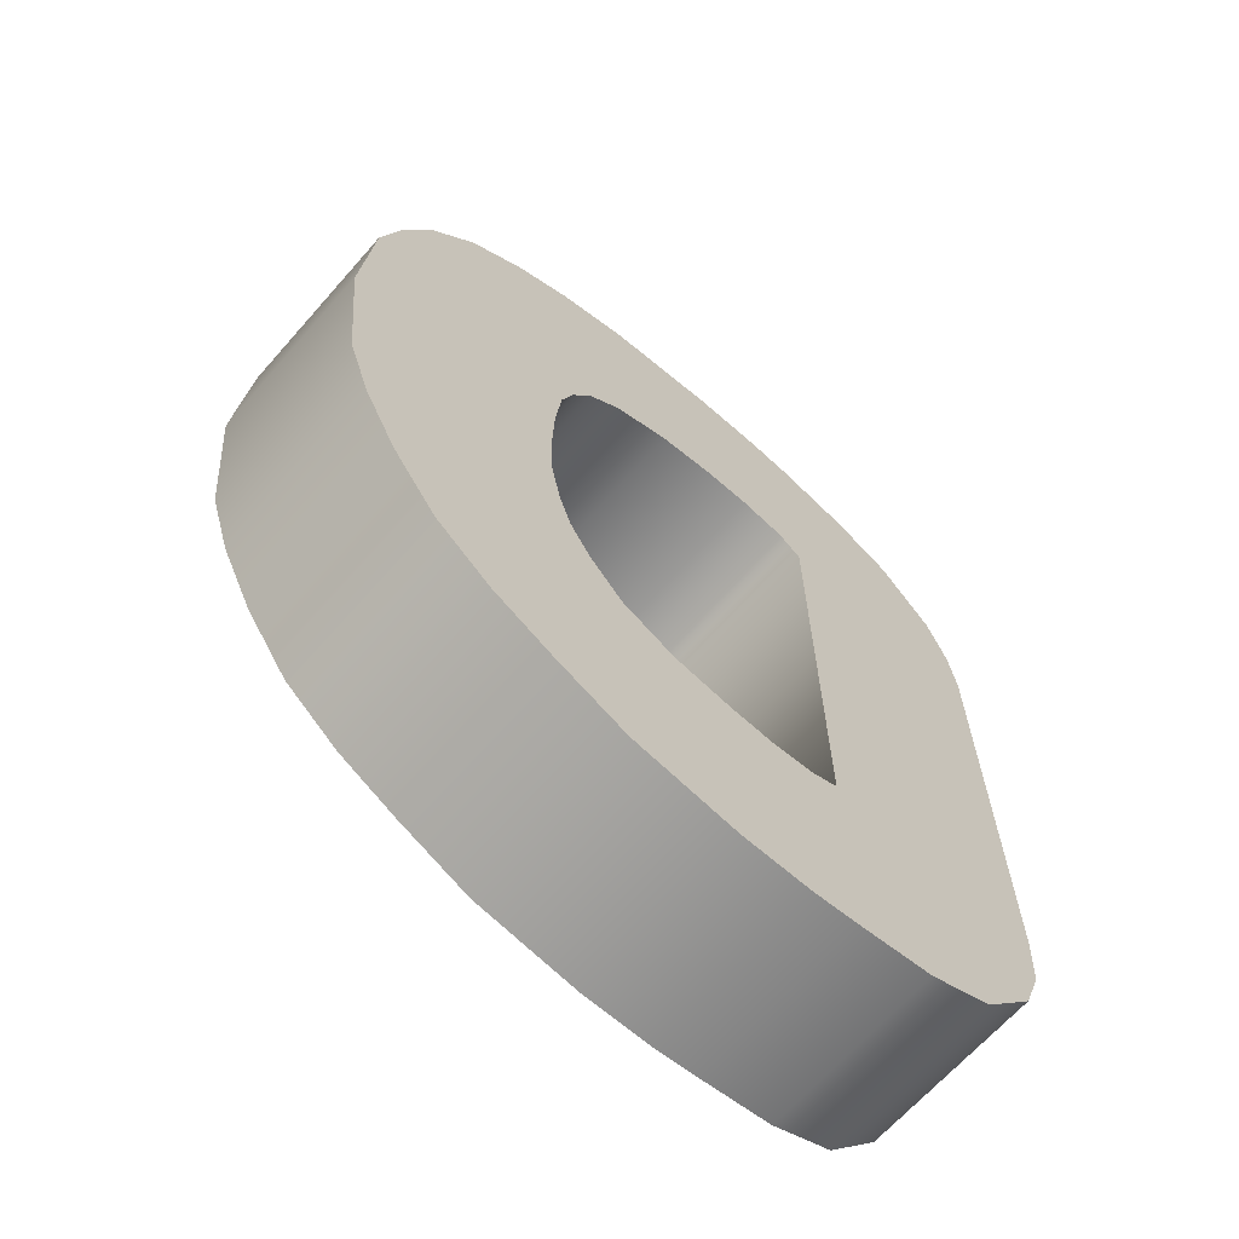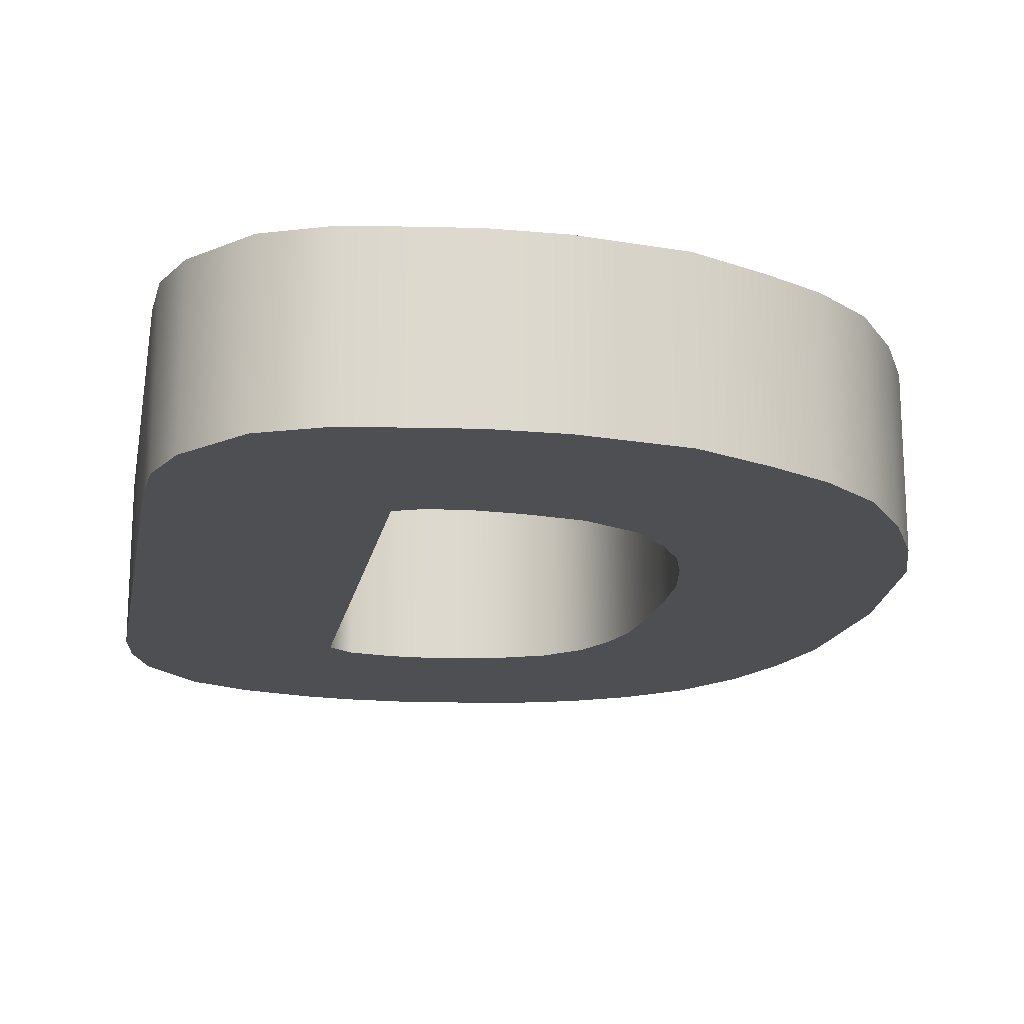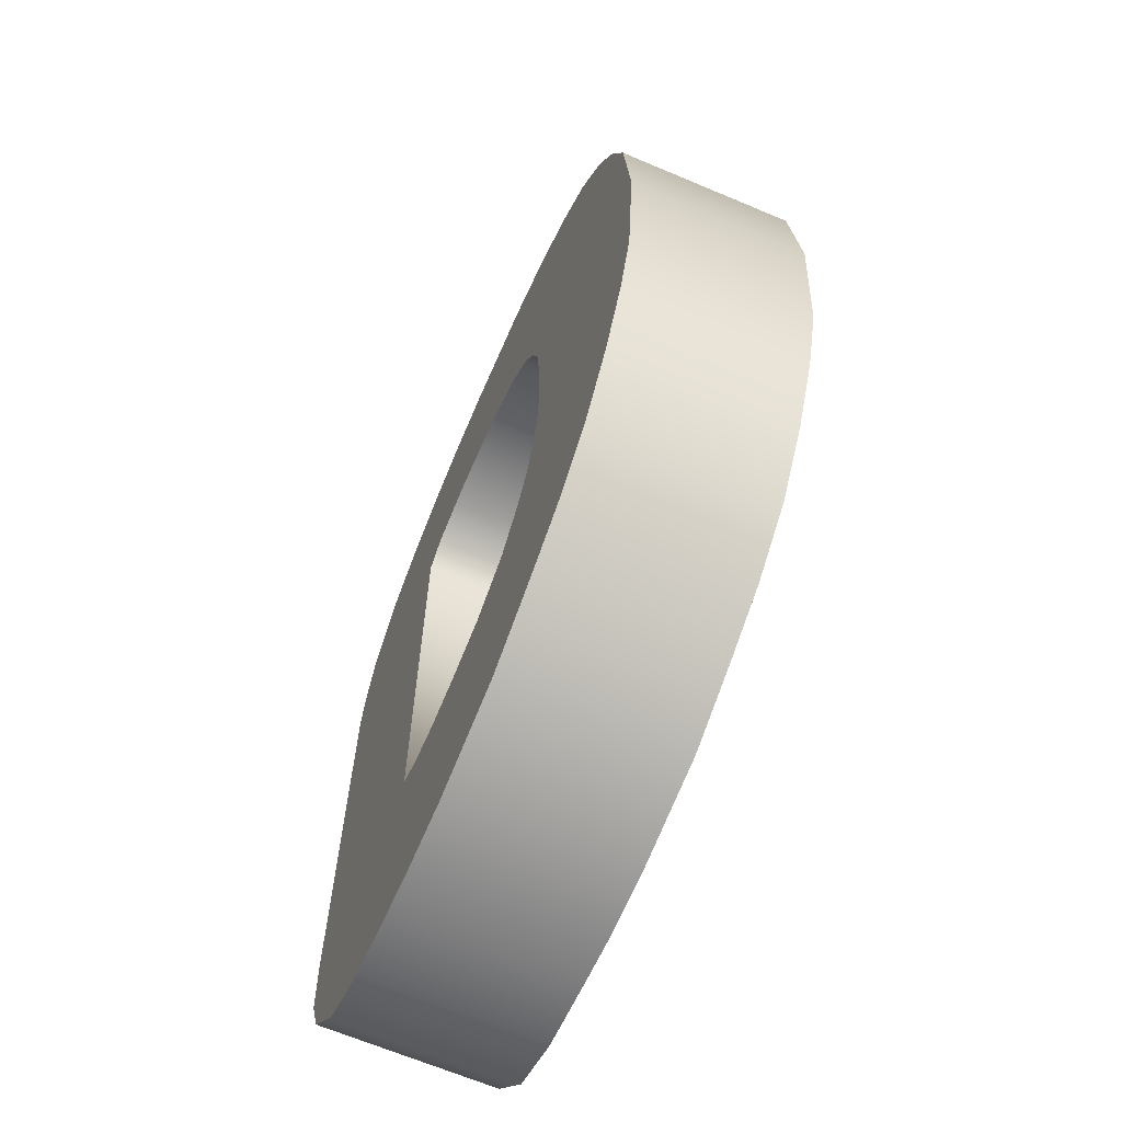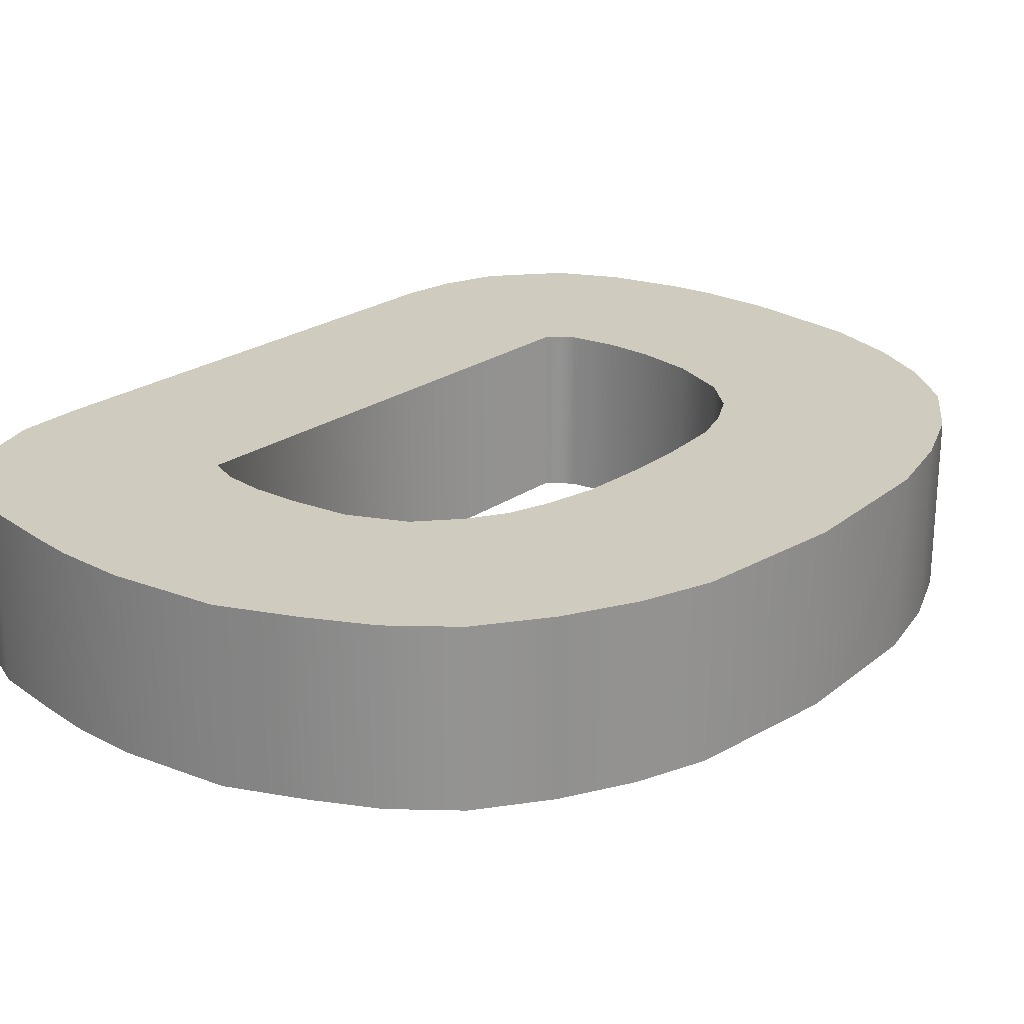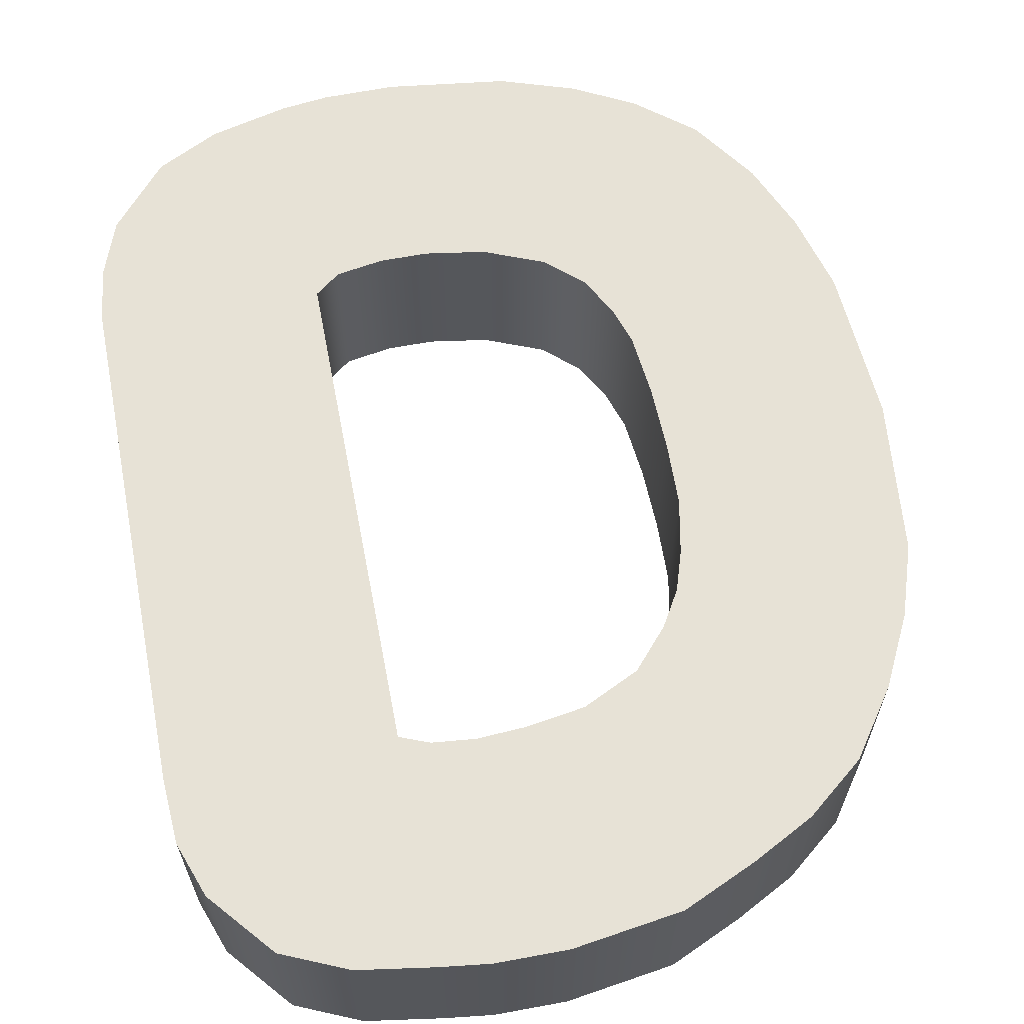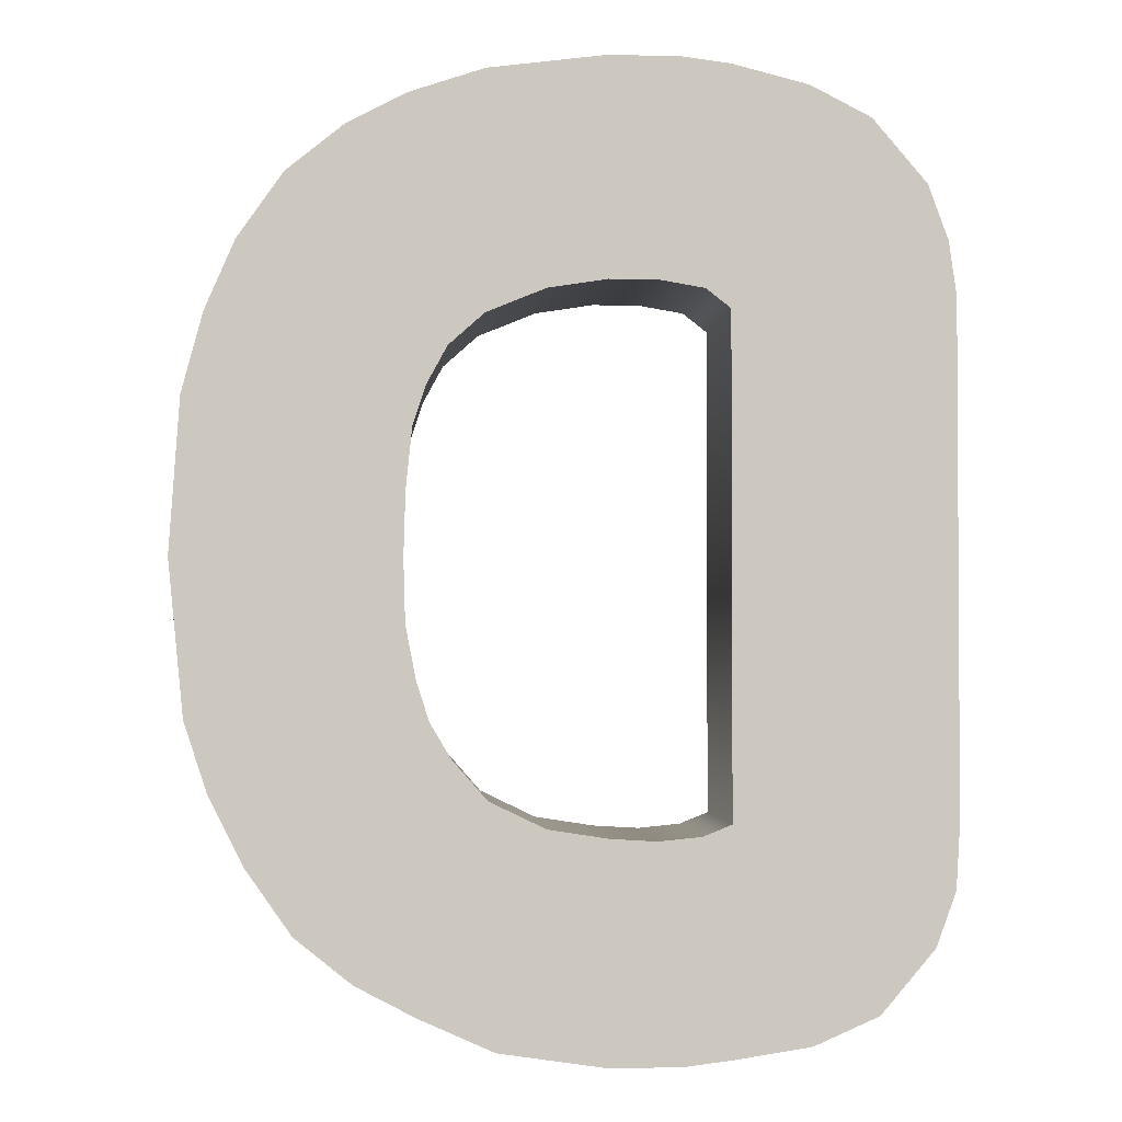
<metadata>
{"format":"obj","ext":"obj","renderer":"f3d","projection":"perspective","resolution":1024,"background":"white","views":[{"elev":-66.5,"azim":138.6,"up":"+Y"},{"elev":-17.8,"azim":-10.5,"up":"+Z"},{"elev":-66.9,"azim":67.1,"up":"+Y"},{"elev":23.7,"azim":41.0,"up":"+Z"},{"elev":63.3,"azim":-10.9,"up":"+Z"},{"elev":-2.1,"azim":175.7,"up":"+Y"}]}
</metadata>
<code>
g Text_D
v -0.3577 0.2987 0.08572
v -0.3652 -3.694e-09 0.08572
v -0.3652 0.2462 0.08572
v -0.1523 -3.694e-09 0.08572
v -0.3652 -0.2462 0.08572
v -0.3384 0.3513 0.08572
v -0.3614 -0.3086 0.08572
v -0.2856 0.4132 0.08572
v -0.3422 -0.3611 0.08572
v -0.2894 -0.4231 0.08572
v -0.2267 0.4432 0.08572
v -0.2267 -0.4505 0.08572
v -0.1523 0.2324 0.08572
v -0.1523 -0.2459 0.08572
v -0.1523 0.462 0.08572
v -0.1523 -0.462 0.08572
v -0.1281 0.251 0.08572
v -0.1242 -0.2572 0.08572
v -0.1068 0.4676 0.08572
v -0.1068 -0.4676 0.08572
v -0.08301 0.2586 0.08572
v -0.08301 -0.2612 0.08572
v -0.03788 0.468 0.08572
v -0.03788 0.2585 0.08572
v 0.01932 0.2496 0.08572
v 0.07652 0.4536 0.08572
v -0.03788 -0.468 0.08572
v -0.03788 -0.2585 0.08572
v 0.01932 -0.2496 0.08572
v 0.06631 -0.4527 0.08572
v 0.07652 0.2262 0.08572
v 0.1481 0.4298 0.08572
v 0.2063 0.3993 0.08572
v 0.07342 -0.2235 0.08572
v 0.1379 -0.4207 0.08572
v 0.1961 -0.3901 0.08572
v 0.1111 0.1954 0.08572
v 0.2614 0.3549 0.08572
v 0.3058 0.2914 0.08572
v 0.1312 0.1583 0.08572
v 0.3345 0.2247 0.08572
v 0.1435 0.1206 0.08572
v 0.107 -0.1852 0.08572
v 0.2512 -0.3458 0.08572
v 0.2956 -0.2823 0.08572
v 0.1271 -0.1513 0.08572
v 0.3288 -0.2156 0.08572
v 0.1394 -0.1136 0.08572
v 0.3549 0.1484 0.08572
v 0.1495 0.06125 0.08572
v 0.3507 -0.1484 0.08572
v 0.1495 -0.06125 0.08572
v 0.1513 -3.694e-09 0.08572
v 0.3652 -3.694e-09 0.08572
v -0.1523 0.2324 -0.08572
v -0.1523 -3.694e-09 0.08572
v -0.1523 0.2324 0.08572
v -0.1523 3.757e-09 -0.08572
v -0.1523 -0.2459 0.08572
v -0.1523 -0.2459 -0.08572
v -0.2856 0.4132 -0.08572
v -0.2267 0.4432 0.08572
v -0.2856 0.4132 0.08572
v -0.2267 0.4432 -0.08572
v -0.1523 0.462 0.08572
v -0.1523 0.462 -0.08572
v -0.1068 0.4676 0.08572
v -0.1068 0.4676 -0.08572
v -0.03788 0.468 0.08572
v -0.03788 0.468 -0.08572
v 0.07652 0.4536 0.08572
v 0.07652 0.4536 -0.08572
v 0.1481 0.4298 0.08572
v 0.1481 0.4298 -0.08572
v 0.2063 0.3993 0.08572
v 0.2063 0.3993 -0.08572
v 0.2614 0.3549 0.08572
v 0.2614 0.3549 -0.08572
v -0.2856 0.4132 0.08572
v -0.3384 0.3513 -0.08572
v -0.2856 0.4132 -0.08572
v -0.3384 0.3513 0.08572
v -0.3577 0.2987 -0.08572
v -0.3577 0.2987 0.08572
v -0.3652 0.2462 -0.08572
v -0.3652 0.2462 0.08572
v -0.3652 3.757e-09 -0.08572
v -0.3652 -3.694e-09 0.08572
v -0.3652 -0.2462 -0.08572
v -0.3652 -0.2462 0.08572
v -0.3614 -0.3086 0.08572
v -0.3614 -0.3086 -0.08572
v -0.3422 -0.3611 0.08572
v -0.3422 -0.3611 -0.08572
v -0.2894 -0.4231 0.08572
v -0.2894 -0.4231 -0.08572
v -0.1523 0.2324 0.08572
v -0.1281 0.251 -0.08572
v -0.1523 0.2324 -0.08572
v -0.1281 0.251 0.08572
v -0.08301 0.2586 -0.08572
v -0.08301 0.2586 0.08572
v -0.03788 0.2585 -0.08572
v -0.03788 0.2585 0.08572
v 0.01932 0.2496 -0.08572
v 0.01932 0.2496 0.08572
v 0.07652 0.2262 -0.08572
v 0.07652 0.2262 0.08572
v 0.1111 0.1954 -0.08572
v 0.1111 0.1954 0.08572
v 0.2614 0.3549 -0.08572
v 0.3058 0.2914 0.08572
v 0.2614 0.3549 0.08572
v 0.3058 0.2914 -0.08572
v 0.3345 0.2247 0.08572
v 0.3345 0.2247 -0.08572
v 0.3549 0.1484 0.08572
v 0.3549 0.1484 -0.08572
v 0.3652 -3.694e-09 0.08572
v 0.3652 3.757e-09 -0.08572
v 0.3507 -0.1484 0.08572
v 0.3507 -0.1484 -0.08572
v 0.3288 -0.2156 0.08572
v 0.3288 -0.2156 -0.08572
v 0.2956 -0.2823 0.08572
v 0.2956 -0.2823 -0.08572
v 0.2512 -0.3458 -0.08572
v 0.2512 -0.3458 0.08572
v 0.1111 0.1954 0.08572
v 0.1312 0.1583 -0.08572
v 0.1111 0.1954 -0.08572
v 0.1312 0.1583 0.08572
v 0.1435 0.1206 -0.08572
v 0.1435 0.1206 0.08572
v 0.1495 0.06125 -0.08572
v 0.1495 0.06125 0.08572
v 0.1513 3.757e-09 -0.08572
v 0.1513 -3.694e-09 0.08572
v 0.1495 -0.06125 -0.08572
v 0.1495 -0.06125 0.08572
v 0.1394 -0.1136 0.08572
v 0.1394 -0.1136 -0.08572
v 0.1271 -0.1513 0.08572
v 0.1271 -0.1513 -0.08572
v 0.107 -0.1852 0.08572
v 0.107 -0.1852 -0.08572
v 0.07342 -0.2235 0.08572
v 0.07342 -0.2235 -0.08572
v -0.3652 3.757e-09 -0.08572
v -0.3577 0.2987 -0.08572
v -0.3652 0.2462 -0.08572
v -0.1523 3.757e-09 -0.08572
v -0.3384 0.3513 -0.08572
v -0.3652 -0.2462 -0.08572
v -0.2856 0.4132 -0.08572
v -0.3614 -0.3086 -0.08572
v -0.3422 -0.3611 -0.08572
v -0.2894 -0.4231 -0.08572
v -0.2267 0.4432 -0.08572
v -0.2267 -0.4505 -0.08572
v -0.1523 0.2324 -0.08572
v -0.1523 -0.2459 -0.08572
v -0.1523 0.462 -0.08572
v -0.1523 -0.462 -0.08572
v -0.1281 0.251 -0.08572
v -0.1242 -0.2572 -0.08572
v -0.1068 0.4676 -0.08572
v -0.1068 -0.4676 -0.08572
v -0.08301 0.2586 -0.08572
v -0.08301 -0.2612 -0.08572
v -0.03788 0.468 -0.08572
v -0.03788 0.2585 -0.08572
v 0.01932 0.2496 -0.08572
v 0.07652 0.4536 -0.08572
v -0.03788 -0.468 -0.08572
v -0.03788 -0.2585 -0.08572
v 0.01932 -0.2496 -0.08572
v 0.06631 -0.4527 -0.08572
v 0.07652 0.2262 -0.08572
v 0.1481 0.4298 -0.08572
v 0.2063 0.3993 -0.08572
v 0.07342 -0.2235 -0.08572
v 0.1379 -0.4207 -0.08572
v 0.1961 -0.3901 -0.08572
v 0.1111 0.1954 -0.08572
v 0.2614 0.3549 -0.08572
v 0.3058 0.2914 -0.08572
v 0.1312 0.1583 -0.08572
v 0.3345 0.2247 -0.08572
v 0.1435 0.1206 -0.08572
v 0.107 -0.1852 -0.08572
v 0.2512 -0.3458 -0.08572
v 0.2956 -0.2823 -0.08572
v 0.1271 -0.1513 -0.08572
v 0.3288 -0.2156 -0.08572
v 0.1394 -0.1136 -0.08572
v 0.3549 0.1484 -0.08572
v 0.1495 0.06125 -0.08572
v 0.3507 -0.1484 -0.08572
v 0.1495 -0.06125 -0.08572
v 0.1513 3.757e-09 -0.08572
v 0.3652 3.757e-09 -0.08572
v -0.2267 -0.4505 0.08572
v -0.2894 -0.4231 -0.08572
v -0.2894 -0.4231 0.08572
v -0.2267 -0.4505 -0.08572
v -0.1523 -0.462 0.08572
v -0.1523 -0.462 -0.08572
v -0.1068 -0.4676 0.08572
v -0.1068 -0.4676 -0.08572
v -0.03788 -0.468 0.08572
v -0.03788 -0.468 -0.08572
v 0.06631 -0.4527 0.08572
v 0.06631 -0.4527 -0.08572
v 0.1379 -0.4207 0.08572
v 0.1379 -0.4207 -0.08572
v 0.1961 -0.3901 0.08572
v 0.1961 -0.3901 -0.08572
v 0.2512 -0.3458 0.08572
v 0.2512 -0.3458 -0.08572
v -0.1242 -0.2572 -0.08572
v -0.1523 -0.2459 0.08572
v -0.1523 -0.2459 -0.08572
v -0.1242 -0.2572 0.08572
v -0.08301 -0.2612 -0.08572
v -0.08301 -0.2612 0.08572
v -0.03788 -0.2585 -0.08572
v -0.03788 -0.2585 0.08572
v 0.01932 -0.2496 -0.08572
v 0.01932 -0.2496 0.08572
v 0.07342 -0.2235 -0.08572
v 0.07342 -0.2235 0.08572
g Text_D_0
f 3 2 1
f 4 1 2
f 4 2 5
f 6 1 4
f 7 4 5
f 8 6 4
f 7 9 4
f 9 10 4
f 11 8 4
f 10 12 4
f 13 11 4
f 12 14 4
f 15 11 13
f 12 16 14
f 13 17 15
f 14 16 18
f 19 15 17
f 20 18 16
f 17 21 19
f 18 20 22
f 23 19 21
f 24 23 21
f 24 25 23
f 26 23 25
f 27 22 20
f 27 28 22
f 28 27 29
f 30 29 27
f 31 26 25
f 31 32 26
f 32 31 33
f 30 34 29
f 35 34 30
f 35 36 34
f 37 33 31
f 38 33 37
f 38 37 39
f 40 39 37
f 39 40 41
f 42 41 40
f 43 34 36
f 36 44 43
f 44 45 43
f 46 43 45
f 45 47 46
f 48 46 47
f 41 42 49
f 50 49 42
f 47 51 48
f 52 48 51
f 50 53 49
f 52 51 53
f 54 49 53
f 54 53 51
f 57 56 55
f 58 55 56
f 56 59 58
f 60 58 59
f 63 62 61
f 64 61 62
f 62 65 64
f 66 64 65
f 65 67 66
f 68 66 67
f 67 69 68
f 70 68 69
f 69 71 70
f 72 70 71
f 71 73 72
f 74 72 73
f 73 75 74
f 76 74 75
f 75 77 76
f 78 76 77
f 81 80 79
f 82 79 80
f 80 83 82
f 84 82 83
f 83 85 84
f 86 84 85
f 85 87 86
f 88 86 87
f 87 89 88
f 90 88 89
f 90 89 91
f 92 91 89
f 91 92 93
f 94 93 92
f 93 94 95
f 96 95 94
f 99 98 97
f 100 97 98
f 98 101 100
f 102 100 101
f 101 103 102
f 104 102 103
f 103 105 104
f 106 104 105
f 105 107 106
f 108 106 107
f 107 109 108
f 110 108 109
f 113 112 111
f 114 111 112
f 112 115 114
f 116 114 115
f 115 117 116
f 118 116 117
f 117 119 118
f 120 118 119
f 119 121 120
f 122 120 121
f 121 123 122
f 124 122 123
f 123 125 124
f 126 124 125
f 126 125 127
f 128 127 125
f 131 130 129
f 132 129 130
f 130 133 132
f 134 132 133
f 133 135 134
f 136 134 135
f 135 137 136
f 138 136 137
f 137 139 138
f 140 138 139
f 140 139 141
f 142 141 139
f 141 142 143
f 144 143 142
f 143 144 145
f 146 145 144
f 145 146 147
f 148 147 146
f 151 150 149
f 152 149 150
f 150 153 152
f 149 152 154
f 153 155 152
f 152 156 154
f 157 156 152
f 158 157 152
f 155 159 152
f 160 158 152
f 159 161 152
f 162 160 152
f 159 163 161
f 164 160 162
f 161 163 165
f 162 166 164
f 167 165 163
f 168 164 166
f 165 167 169
f 166 170 168
f 171 169 167
f 171 172 169
f 172 171 173
f 174 173 171
f 175 168 170
f 176 175 170
f 176 177 175
f 178 175 177
f 174 179 173
f 180 179 174
f 180 181 179
f 182 178 177
f 182 183 178
f 183 182 184
f 185 179 181
f 181 186 185
f 186 187 185
f 188 185 187
f 187 189 188
f 190 188 189
f 191 184 182
f 192 184 191
f 192 191 193
f 194 193 191
f 193 194 195
f 196 195 194
f 189 197 190
f 198 190 197
f 195 196 199
f 200 199 196
f 198 197 201
f 200 201 199
f 202 201 197
f 202 199 201
f 205 204 203
f 206 203 204
f 203 206 207
f 208 207 206
f 207 208 209
f 210 209 208
f 209 210 211
f 212 211 210
f 211 212 213
f 214 213 212
f 213 214 215
f 216 215 214
f 215 216 217
f 218 217 216
f 217 218 219
f 220 219 218
f 223 222 221
f 224 221 222
f 221 224 225
f 226 225 224
f 225 226 227
f 228 227 226
f 227 228 229
f 230 229 228
f 229 230 231
f 232 231 230

</code>
